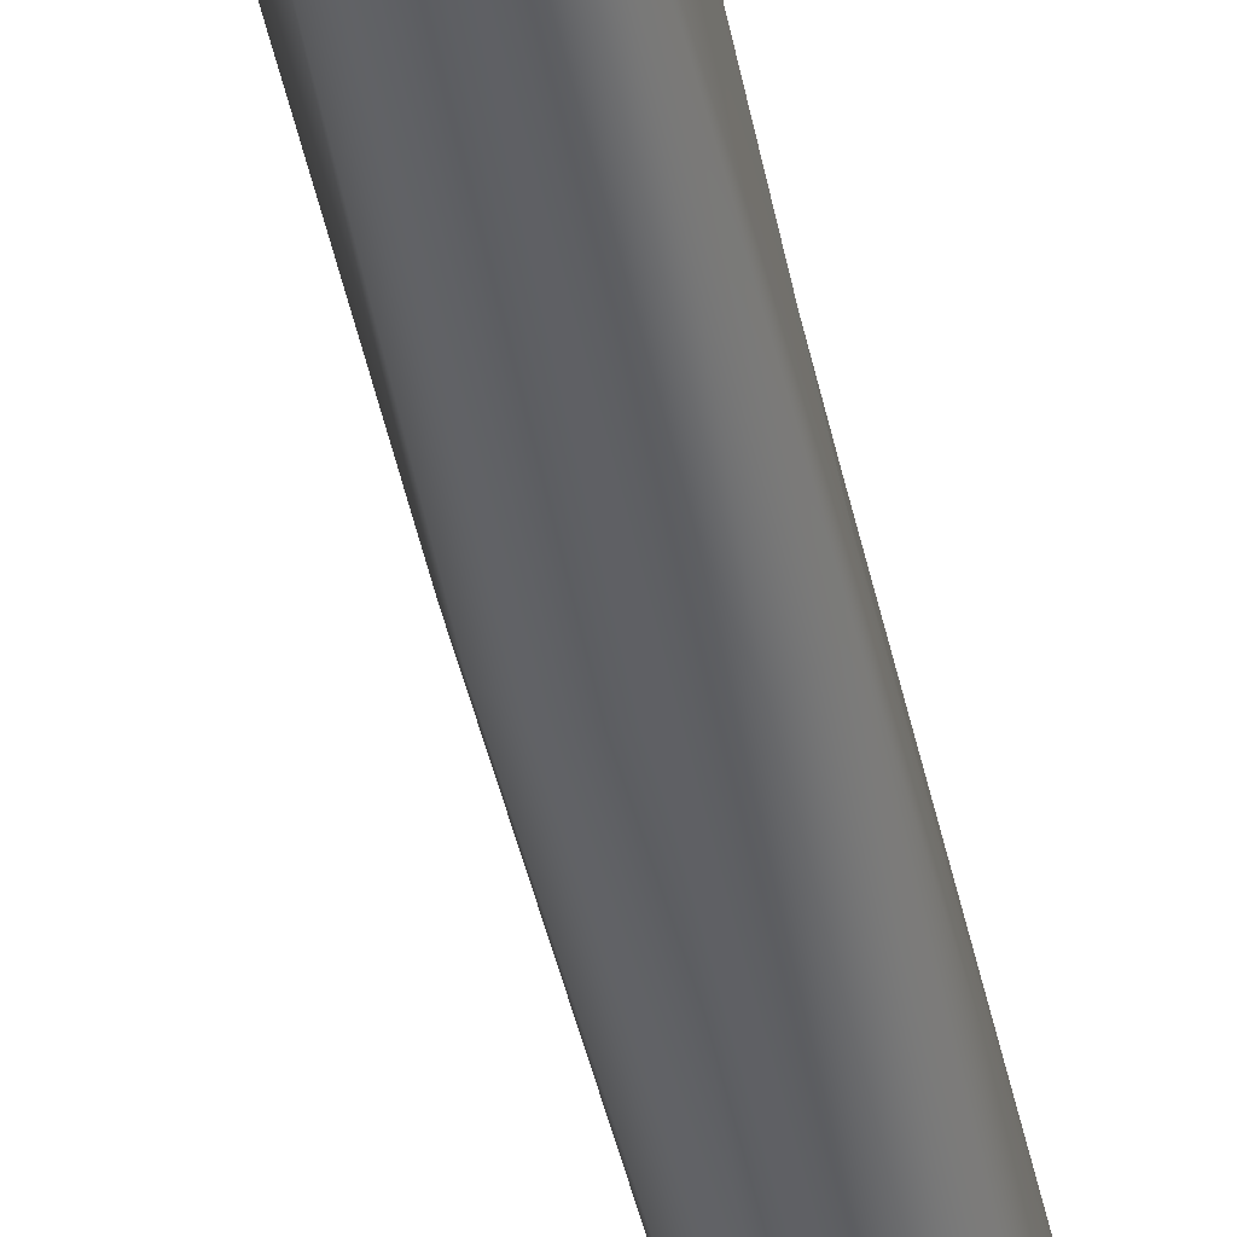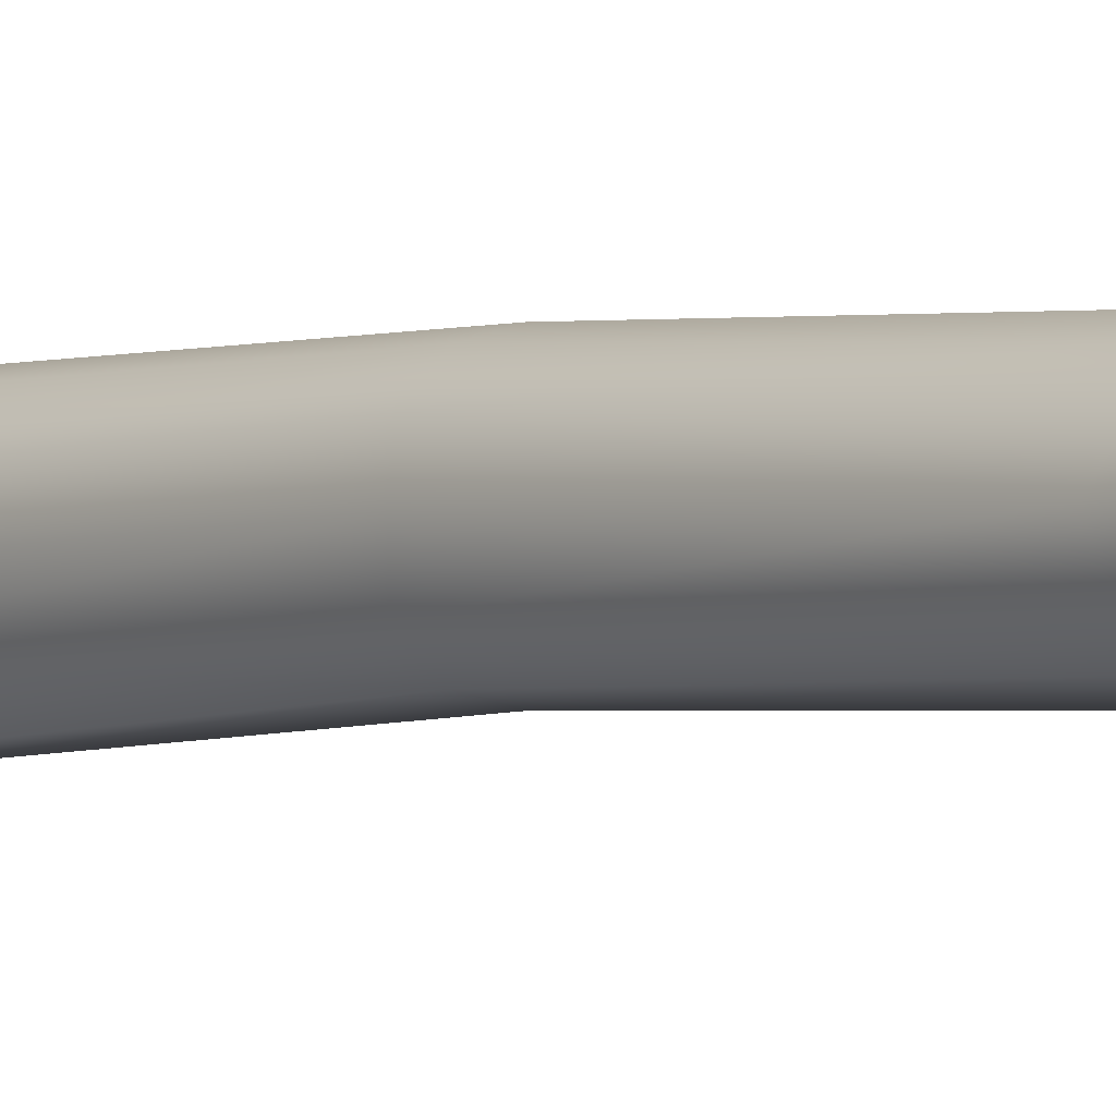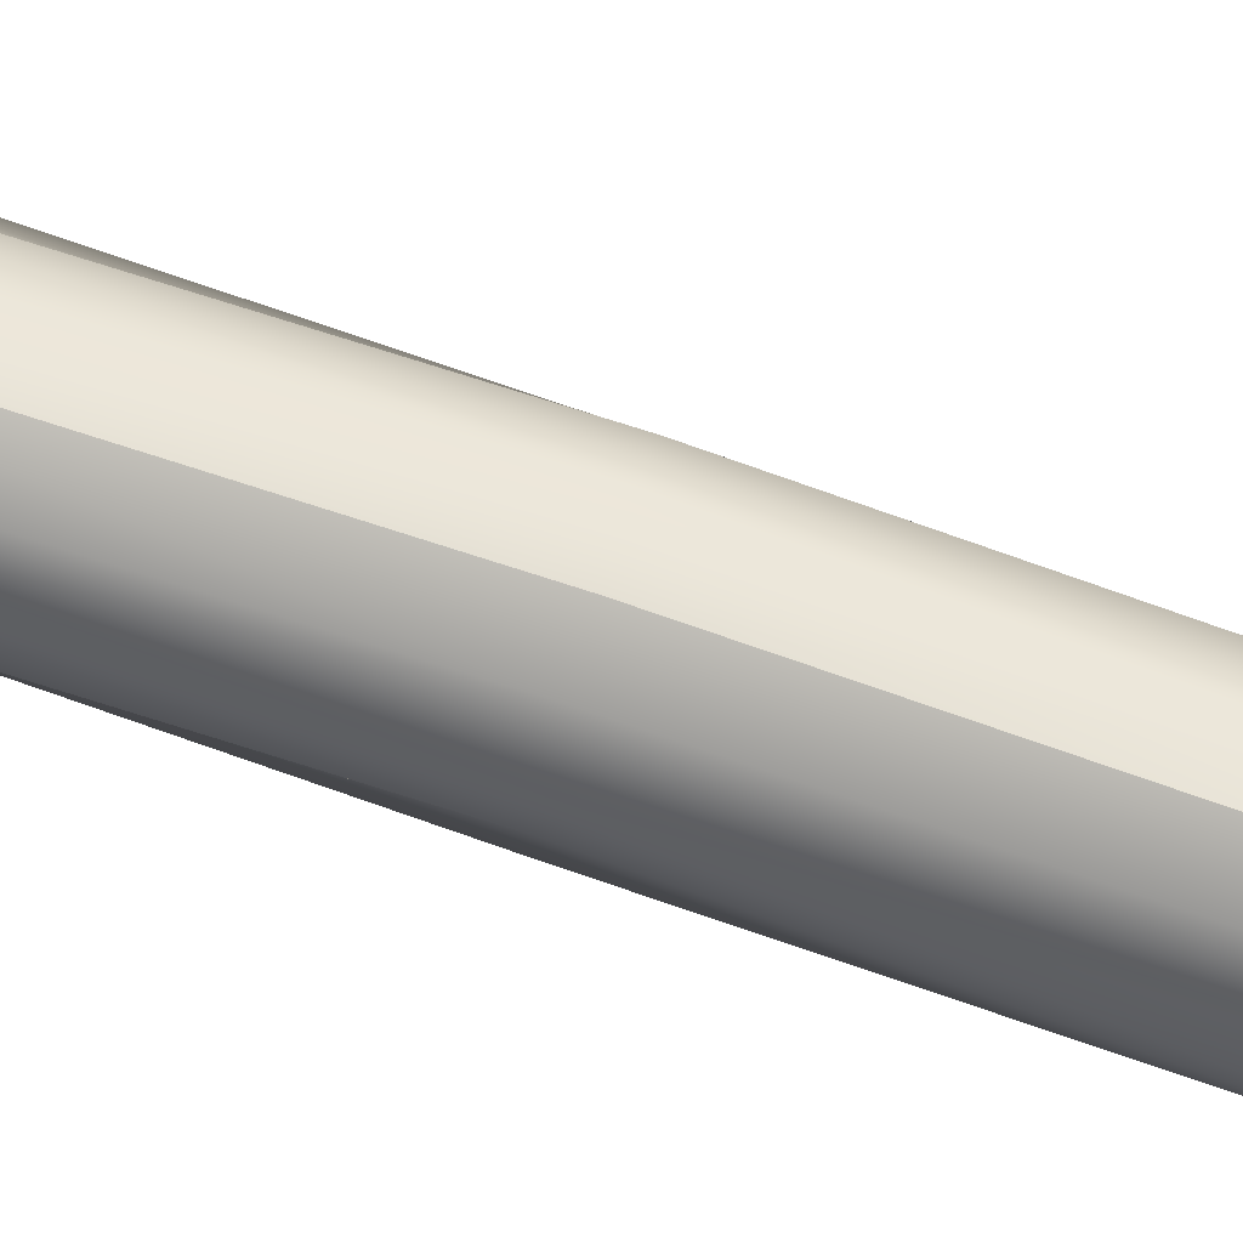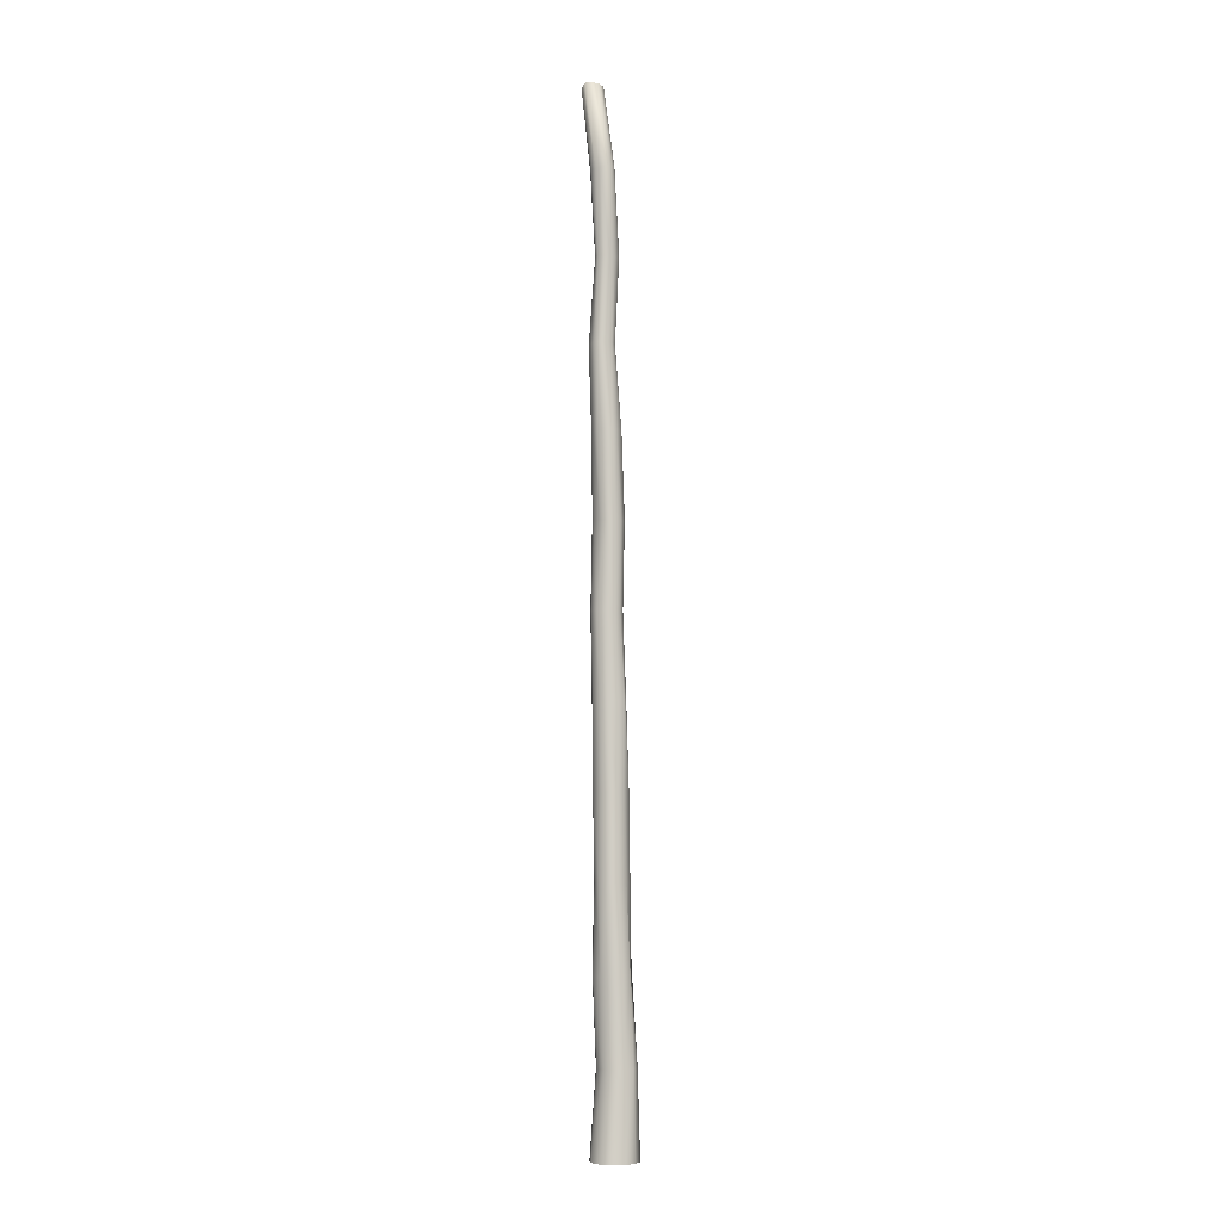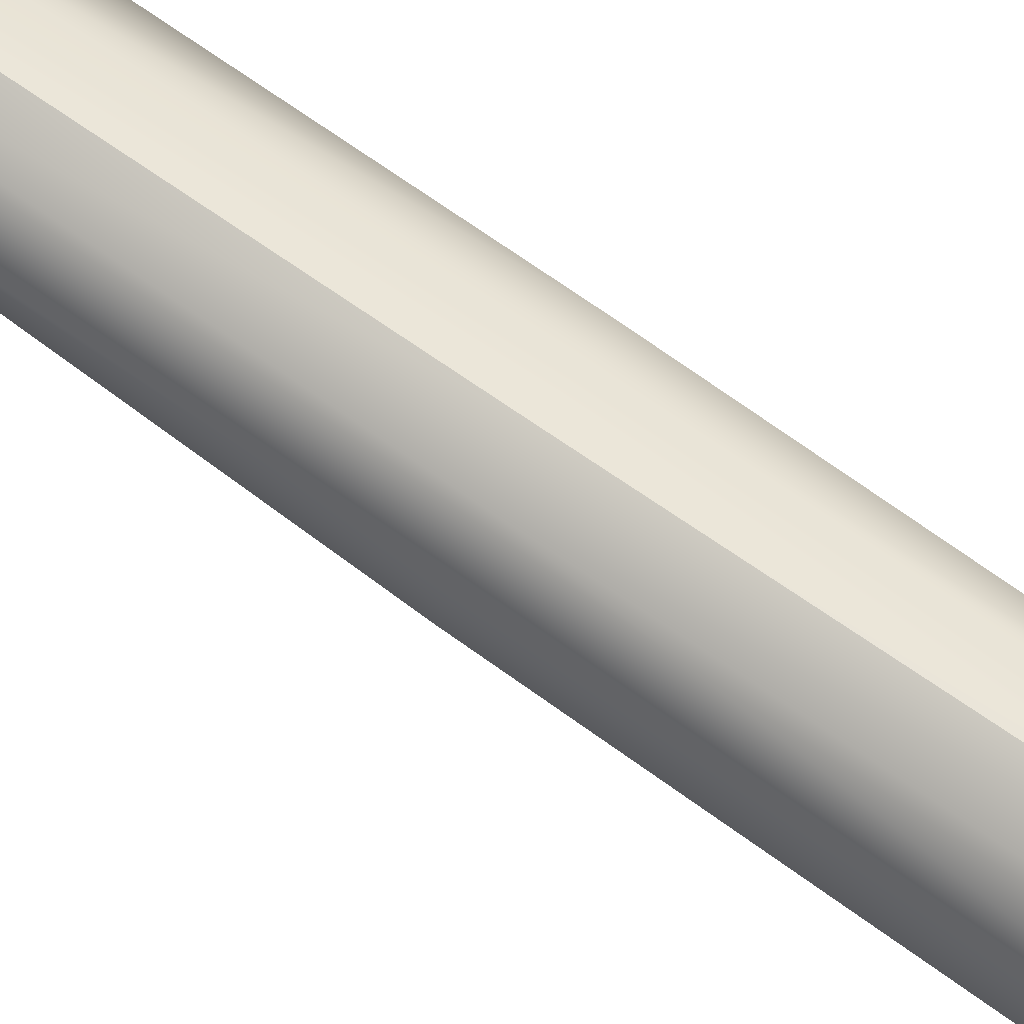
<metadata>
{"format":"obj","ext":"obj","renderer":"f3d","projection":"perspective","resolution":1024,"background":"white","views":[{"elev":-45.2,"azim":10.1,"up":"+Z"},{"elev":-2.1,"azim":138.8,"up":"+Z"},{"elev":77.2,"azim":107.9,"up":"+Z"},{"elev":-6.0,"azim":97.4,"up":"+Y"},{"elev":72.1,"azim":-55.9,"up":"+Z"}]}
</metadata>
<code>
o palm.001
v 0 0 0.1856
v 0.01316 0.6663 0.1365
v 0.08587 0.6639 0.1229
v 0.09281 0 0.1608
v 0.1349 0.6624 0.06724
v 0.1608 0 0.09281
v 0.1642 0.6615 -0.003072
v 0.1856 0 0
v 0.1391 0.6624 -0.0758
v 0.1608 -0 -0.09281
v 0.09794 0.6639 -0.1499
v 0.09281 -0 -0.1608
v 0.01323 0.6667 -0.1684
v 0 -0 -0.1856
v -0.05811 0.669 -0.1267
v -0.09281 -0 -0.1608
v -0.1197 0.671 -0.07992
v -0.1608 -0 -0.09281
v -0.1488 0.6718 -0.003124
v -0.1856 0 0
v -0.1063 0.6704 0.06591
v -0.1608 0 0.09281
v -0.06363 0.6689 0.13
v -0.09281 0 0.1608
v 0.01316 0.6663 0.1365
v 0 0 0.1856
v 0.03297 1.328 0.1608
v 0.1105 1.327 0.146
v 0.1556 1.328 0.08248
v 0.1805 1.33 0.01178
v 0.17 1.333 -0.06715
v 0.1142 1.336 -0.1283
v 0.0333 1.337 -0.1194
v -0.04375 1.338 -0.1218
v -0.08998 1.337 -0.0595
v -0.1156 1.335 0.0116
v -0.09978 1.333 0.08828
v -0.03162 1.33 0.1236
v 0.03297 1.328 0.1608
v 0.03344 1.999 0.1499
v 0.09768 1.999 0.1354
v 0.1585 1.999 0.09639
v 0.1874 2 0.02427
v 0.163 2 -0.05041
v 0.1048 2 -0.09891
v 0.03378 1.999 -0.1187
v -0.03318 1.999 -0.09193
v -0.1002 1.999 -0.05338
v -0.1149 1.999 0.02388
v -0.08499 1.999 0.09234
v -0.04414 1.999 0.1583
v 0.03344 1.999 0.1499
v 0.04673 2.667 0.1505
v 0.121 2.664 0.1458
v 0.16 2.662 0.08258
v 0.1912 2.66 0.01723
v 0.152 2.661 -0.04348
v 0.1057 2.663 -0.0845
v 0.0471 2.665 -0.1121
v -0.0208 2.667 -0.1008
v -0.08102 2.67 -0.05721
v -0.0762 2.67 0.01678
v -0.07634 2.671 0.08794
v -0.01877 2.669 0.1305
v 0.04673 2.667 0.1505
v 0.07497 3.326 0.1598
v 0.1392 3.325 0.1423
v 0.1757 3.326 0.08932
v 0.1942 3.328 0.03138
v 0.1723 3.331 -0.02449
v 0.1462 3.334 -0.09056
v 0.07584 3.336 -0.09498
v 0.01424 3.338 -0.07556
v -0.02735 3.337 -0.02853
v -0.06231 3.336 0.03082
v -0.03302 3.332 0.09334
v 0.01318 3.329 0.1381
v 0.07497 3.326 0.1598
v 0.07576 3.997 0.1716
v 0.1373 3.998 0.1565
v 0.1841 3.998 0.1126
v 0.192 3.999 0.05021
v 0.1911 3.999 -0.01595
v 0.1396 3.999 -0.05912
v 0.07667 3.999 -0.07104
v 0.01205 3.998 -0.06234
v -0.03096 3.997 -0.01265
v -0.04741 3.996 0.0493
v -0.03424 3.996 0.113
v 0.009833 3.996 0.1638
v 0.07576 3.997 0.1716
v 0.08679 4.667 0.1571
v 0.144 4.664 0.1354
v 0.1746 4.661 0.0872
v 0.2133 4.658 0.03679
v 0.188 4.658 -0.02144
v 0.147 4.659 -0.06648
v 0.08772 4.661 -0.08678
v 0.03732 4.664 -0.05121
v 0.002927 4.667 -0.01307
v -0.01144 4.668 0.03569
v -0.01931 4.67 0.09708
v 0.02945 4.669 0.1354
v 0.08679 4.667 0.1571
v 0.1283 5.323 0.1586
v 0.1798 5.322 0.138
v 0.2216 5.321 0.1029
v 0.2253 5.324 0.04934
v 0.2251 5.327 -0.00576
v 0.1817 5.331 -0.04043
v 0.1302 5.335 -0.06864
v 0.07649 5.337 -0.04426
v 0.04656 5.336 0.000316
v 0.03255 5.334 0.0482
v 0.03889 5.331 0.1001
v 0.07475 5.327 0.1414
v 0.1283 5.323 0.1586
v 0.1262 5.993 0.1803
v 0.1706 5.995 0.1578
v 0.2085 5.996 0.1289
v 0.224 5.998 0.08187
v 0.2054 5.998 0.03676
v 0.1771 5.998 -0.003636
v 0.1282 5.996 -0.01886
v 0.07501 5.994 -0.01182
v 0.05248 5.993 0.03659
v 0.03292 5.991 0.0798
v 0.04572 5.991 0.1267
v 0.07694 5.991 0.1659
v 0.1262 5.993 0.1803
v 0.1282 6.665 0.1314
v 0.1705 6.662 0.1231
v 0.2121 6.658 0.09882
v 0.2181 6.654 0.05069
v 0.2048 6.652 0.007116
v 0.1709 6.652 -0.0209
v 0.1303 6.652 -0.05122
v 0.08866 6.657 -0.02279
v 0.05218 6.661 0.003405
v 0.03572 6.665 0.04784
v 0.03848 6.668 0.09983
v 0.07629 6.669 0.1381
v 0.1282 6.665 0.1314
v 0.207 7.307 0.1584
v 0.2555 7.302 0.1479
v 0.2835 7.304 0.1083
v 0.2949 7.307 0.06538
v 0.2952 7.313 0.0173
v 0.2605 7.321 -0.01739
v 0.2135 7.328 -0.02672
v 0.1664 7.332 -0.01859
v 0.1474 7.329 0.02503
v 0.1188 7.329 0.06155
v 0.1257 7.322 0.1097
v 0.1641 7.314 0.1381
v 0.207 7.307 0.1584
v 0.1397 7.968 0.2349
v 0.1779 7.979 0.221
v 0.2146 7.99 0.2006
v 0.2217 7.993 0.1579
v 0.2095 7.99 0.1202
v 0.1904 7.985 0.08472
v 0.153 7.974 0.06442
v 0.1176 7.963 0.08827
v 0.08027 7.952 0.1035
v 0.07895 7.952 0.1453
v 0.07325 7.949 0.187
v 0.1015 7.957 0.2184
v 0.1397 7.968 0.2349
v 0.1429 8.005 0.1558
v 0.1429 8.005 0.1558
v 0.1429 8.005 0.1558
v 0.1429 8.005 0.1558
v 0.1429 8.005 0.1558
v 0.1429 8.005 0.1558
v 0.1429 8.005 0.1558
v 0.1429 8.005 0.1558
v 0.1429 8.005 0.1558
v 0.1429 8.005 0.1558
v 0.1429 8.005 0.1558
v 0.1429 8.005 0.1558
v 0.1539 7.893 0.1407
v 0.1539 7.893 0.1407
v 0.1539 7.893 0.1407
v 0.1539 7.893 0.1407
v 0.1539 7.893 0.1407
v 0.1539 7.893 0.1407
v 0.1539 7.893 0.1407
v 0.1539 7.893 0.1407
v 0.1539 7.893 0.1407
v 0.1539 7.893 0.1407
v 0.1539 7.893 0.1407
v 0.1539 7.893 0.1407
v 0.1539 7.893 0.1407
v 0.1539 7.893 0.1407
v 0.1539 7.893 0.1407
v 0.1539 7.893 0.1407
v 0.1539 7.893 0.1407
v 0.1539 7.893 0.1407
v 0.1539 7.893 0.1407
v 0.1539 7.893 0.1407
v 0.1539 7.893 0.1407
v 0.1539 7.893 0.1407
v 0.1539 7.893 0.1407
v 0.1539 7.893 0.1407
v 0.1539 7.893 0.1407
v 0.1539 7.893 0.1407
v 0.1539 7.893 0.1407
v 0.1539 7.893 0.1407
v 0.1539 7.893 0.1407
v 0.1539 7.893 0.1407
v 0.1539 7.893 0.1407
v 0.1539 7.893 0.1407
v 0.1539 7.893 0.1407
v 0.1539 7.893 0.1407
v 0.1539 7.893 0.1407
v 0.1539 7.893 0.1407
v 0.1539 7.893 0.1407
v 0.1539 7.893 0.1407
v 0.1539 7.893 0.1407
v 0.1539 7.893 0.1407
v 0.1539 7.893 0.1407
v 0.1539 7.893 0.1407
v 0.1539 7.893 0.1407
v 0.1539 7.893 0.1407
v 0.1539 7.893 0.1407
v 0.1539 7.893 0.1407
v 0.1539 7.893 0.1407
v 0.1539 7.893 0.1407
v 0.213 6.982 0.1355
f 2 1 3
f 4 3 1
f 3 4 5
f 6 5 4
f 5 6 7
f 8 7 6
f 7 8 9
f 10 9 8
f 9 10 11
f 12 11 10
f 11 12 13
f 14 13 12
f 13 14 15
f 16 15 14
f 15 16 17
f 18 17 16
f 17 18 19
f 20 19 18
f 19 20 21
f 22 21 20
f 21 22 23
f 24 23 22
f 23 24 25
f 26 25 24
f 27 2 28
f 3 28 2
f 3 5 28
f 29 28 5
f 29 5 30
f 7 30 5
f 7 9 30
f 31 30 9
f 31 9 32
f 11 32 9
f 11 13 32
f 33 32 13
f 33 13 34
f 15 34 13
f 15 17 34
f 35 34 17
f 35 17 36
f 19 36 17
f 19 21 36
f 37 36 21
f 37 21 38
f 23 38 21
f 23 25 38
f 39 38 25
f 40 27 41
f 28 41 27
f 28 29 41
f 42 41 29
f 42 29 43
f 30 43 29
f 30 31 43
f 44 43 31
f 44 31 45
f 32 45 31
f 32 33 45
f 46 45 33
f 46 33 47
f 34 47 33
f 34 35 47
f 48 47 35
f 48 35 49
f 36 49 35
f 36 37 49
f 50 49 37
f 50 37 51
f 38 51 37
f 38 39 51
f 52 51 39
f 53 40 54
f 41 54 40
f 41 42 54
f 55 54 42
f 55 42 56
f 43 56 42
f 43 44 56
f 57 56 44
f 57 44 58
f 45 58 44
f 45 46 58
f 59 58 46
f 59 46 60
f 47 60 46
f 47 48 60
f 61 60 48
f 61 48 62
f 49 62 48
f 49 50 62
f 63 62 50
f 63 50 64
f 51 64 50
f 51 52 64
f 65 64 52
f 66 53 67
f 54 67 53
f 54 55 67
f 68 67 55
f 68 55 69
f 56 69 55
f 56 57 69
f 70 69 57
f 70 57 71
f 58 71 57
f 58 59 71
f 72 71 59
f 72 59 73
f 60 73 59
f 60 61 73
f 74 73 61
f 74 61 75
f 62 75 61
f 62 63 75
f 76 75 63
f 76 63 77
f 64 77 63
f 64 65 77
f 78 77 65
f 79 66 80
f 67 80 66
f 67 68 80
f 81 80 68
f 81 68 82
f 69 82 68
f 69 70 82
f 83 82 70
f 83 70 84
f 71 84 70
f 71 72 84
f 85 84 72
f 85 72 86
f 73 86 72
f 73 74 86
f 87 86 74
f 87 74 88
f 75 88 74
f 75 76 88
f 89 88 76
f 89 76 90
f 77 90 76
f 77 78 90
f 91 90 78
f 92 79 93
f 80 93 79
f 80 81 93
f 94 93 81
f 94 81 95
f 82 95 81
f 82 83 95
f 96 95 83
f 96 83 97
f 84 97 83
f 84 85 97
f 98 97 85
f 98 85 99
f 86 99 85
f 86 87 99
f 100 99 87
f 100 87 101
f 88 101 87
f 88 89 101
f 102 101 89
f 102 89 103
f 90 103 89
f 90 91 103
f 104 103 91
f 105 92 106
f 93 106 92
f 93 94 106
f 107 106 94
f 107 94 108
f 95 108 94
f 95 96 108
f 109 108 96
f 109 96 110
f 97 110 96
f 97 98 110
f 111 110 98
f 111 98 112
f 99 112 98
f 99 100 112
f 113 112 100
f 113 100 114
f 101 114 100
f 101 102 114
f 115 114 102
f 115 102 116
f 103 116 102
f 103 104 116
f 117 116 104
f 118 105 119
f 106 119 105
f 106 107 119
f 120 119 107
f 120 107 121
f 108 121 107
f 108 109 121
f 122 121 109
f 122 109 123
f 110 123 109
f 110 111 123
f 124 123 111
f 124 111 125
f 112 125 111
f 112 113 125
f 126 125 113
f 126 113 127
f 114 127 113
f 114 115 127
f 128 127 115
f 128 115 129
f 116 129 115
f 116 117 129
f 130 129 117
f 131 118 132
f 119 132 118
f 119 120 132
f 133 132 120
f 133 120 134
f 121 134 120
f 121 122 134
f 135 134 122
f 135 122 136
f 123 136 122
f 123 124 136
f 137 136 124
f 137 124 138
f 125 138 124
f 125 126 138
f 139 138 126
f 139 126 140
f 127 140 126
f 127 128 140
f 141 140 128
f 141 128 142
f 129 142 128
f 129 130 142
f 143 142 130
f 144 131 145
f 132 230 145 131
f 132 133 145 230
f 146 145 133
f 146 133 147
f 134 147 133
f 134 135 147
f 148 147 135
f 148 135 149
f 136 149 135
f 136 137 149
f 150 149 137
f 150 137 151
f 138 151 137
f 138 139 151
f 152 151 139
f 152 139 153
f 140 153 139
f 140 141 153
f 154 153 141
f 154 141 155
f 142 155 141
f 142 143 155
f 156 155 143
f 157 144 158
f 145 158 144
f 145 146 158
f 159 158 146
f 159 146 160
f 147 160 146
f 147 148 160
f 161 160 148
f 161 148 162
f 149 162 148
f 149 150 162
f 163 162 150
f 163 150 164
f 151 164 150
f 151 152 164
f 165 164 152
f 165 152 166
f 153 166 152
f 153 154 166
f 167 166 154
f 167 154 168
f 155 168 154
f 155 156 168
f 169 168 156
f 157 158 170
f 158 159 171
f 159 160 172
f 160 161 173
f 161 162 174
f 162 163 175
f 163 164 176
f 164 165 177
f 165 166 178
f 166 167 179
f 167 168 180
f 168 169 181

</code>
